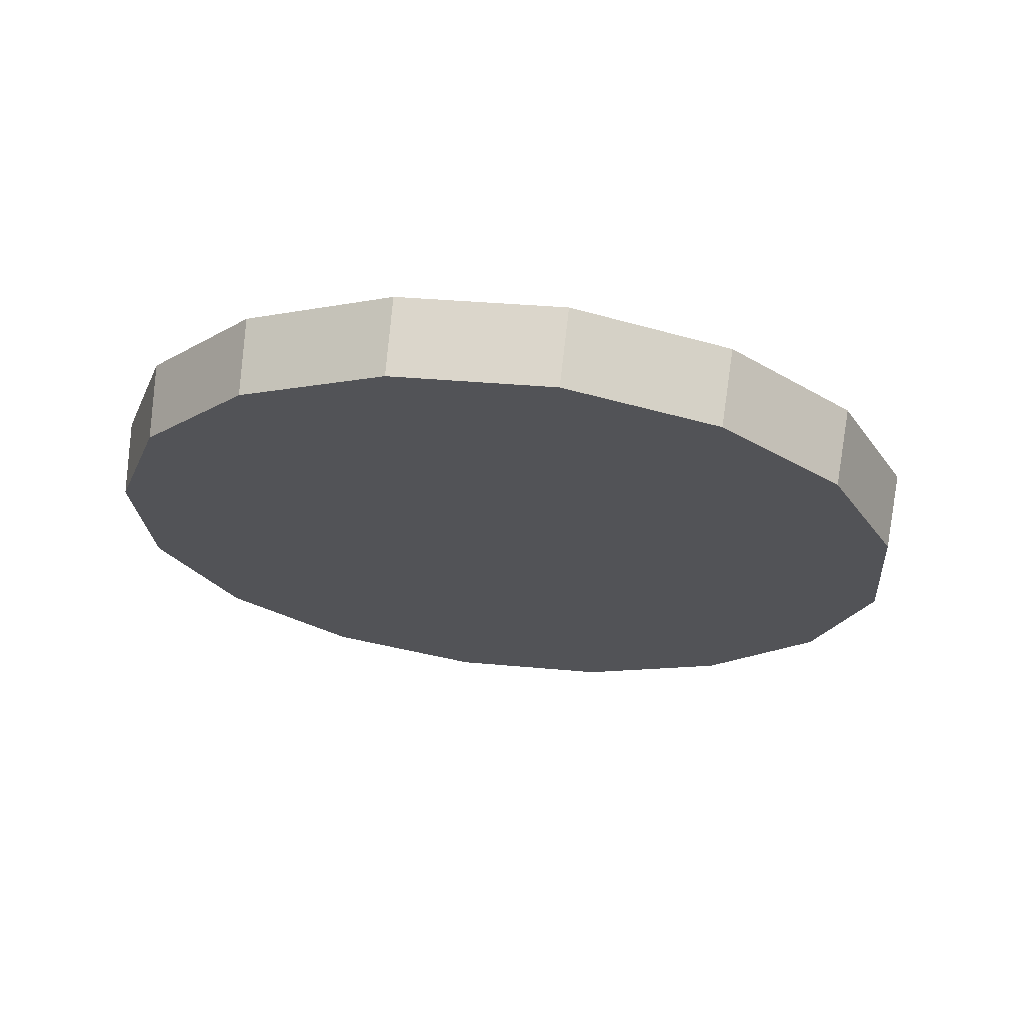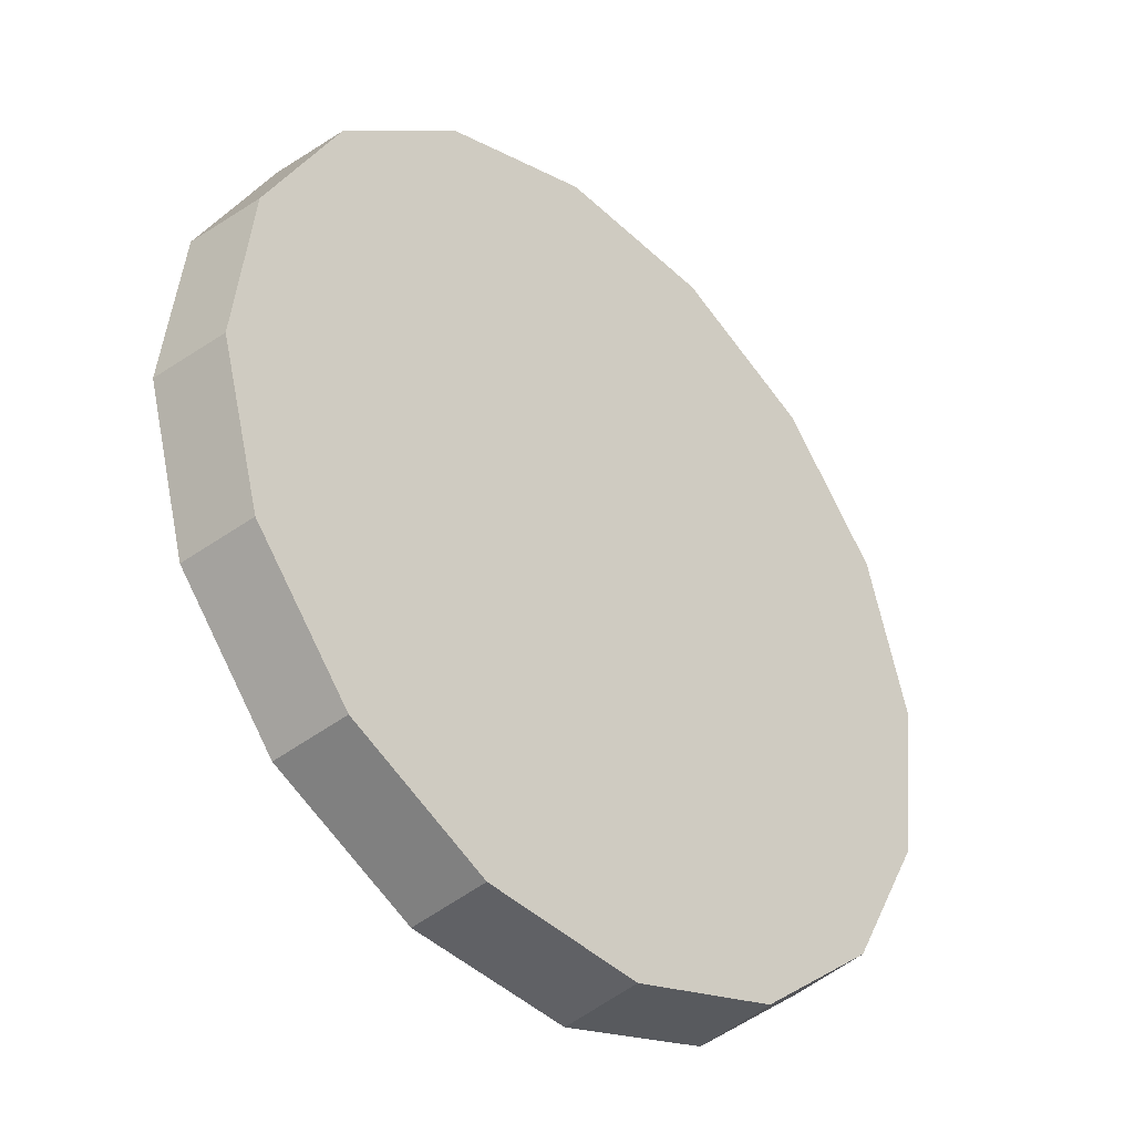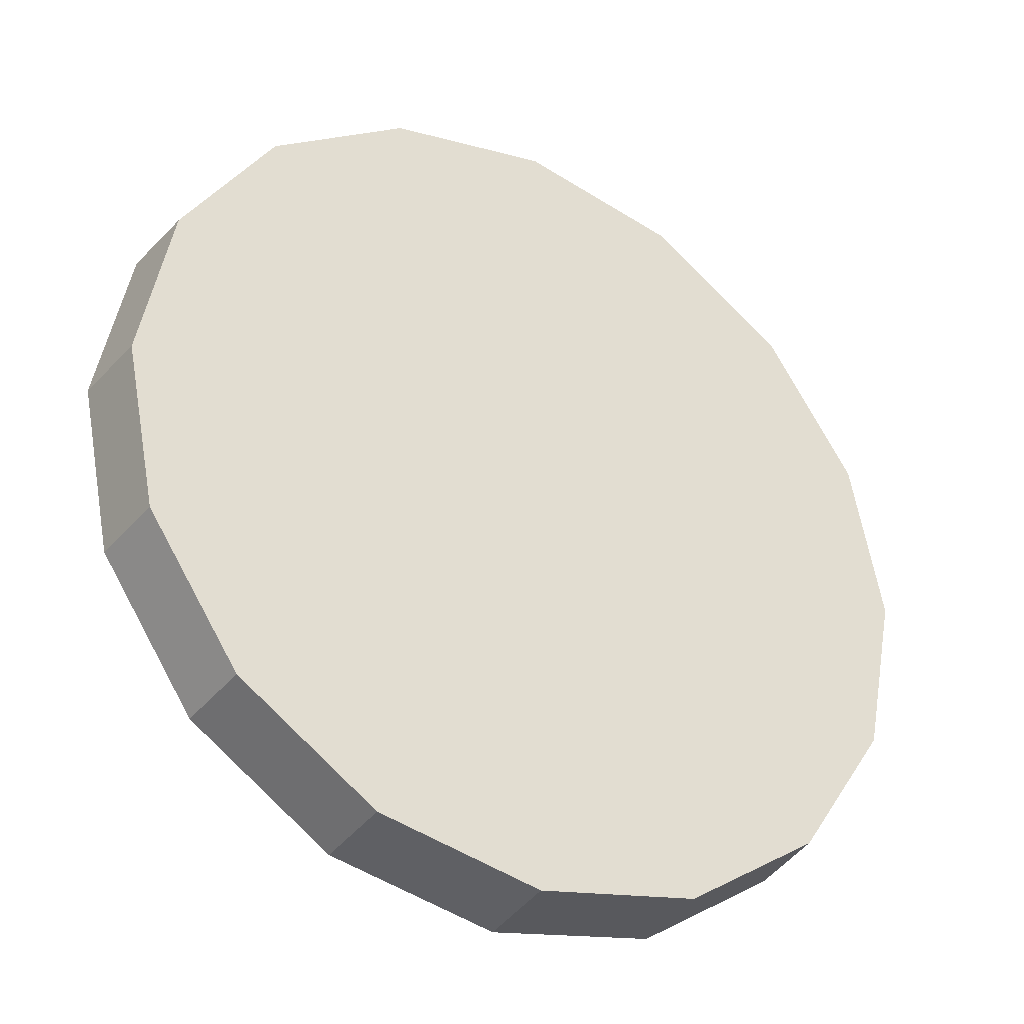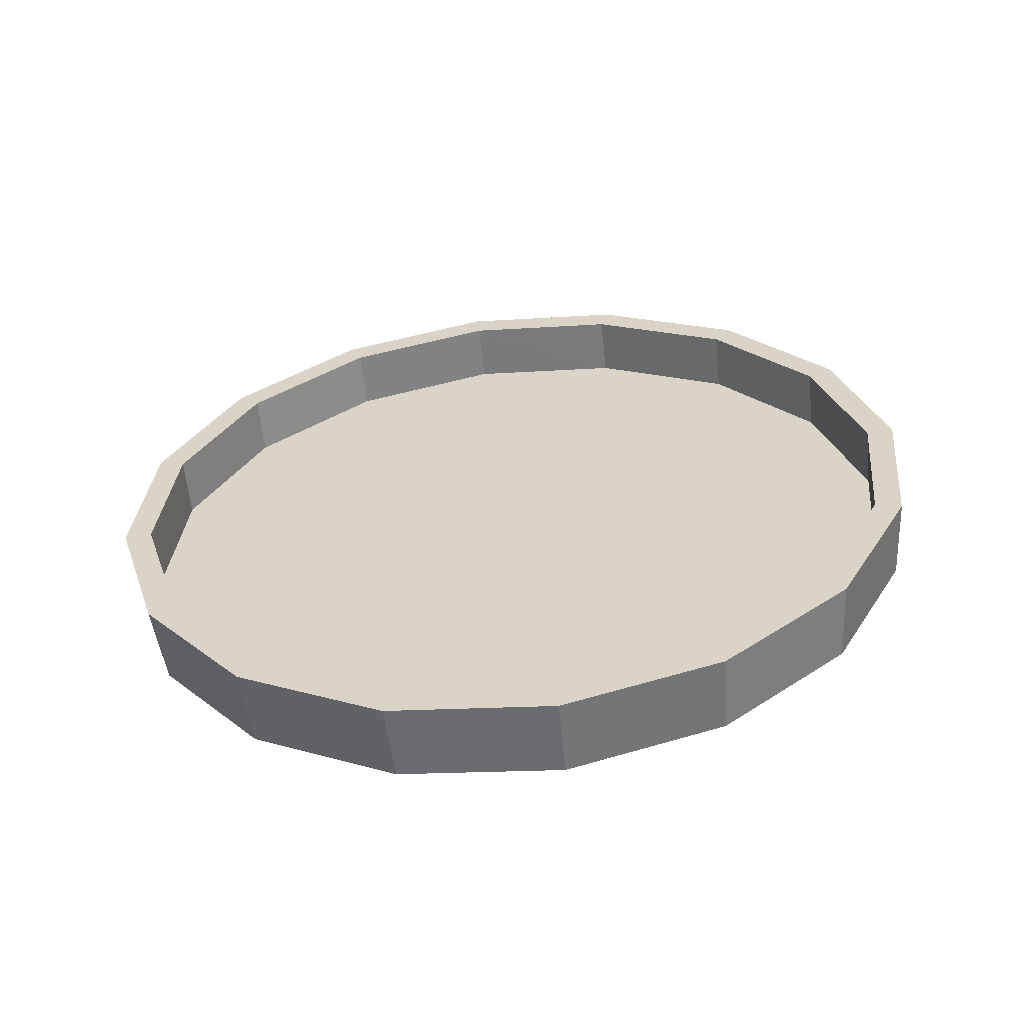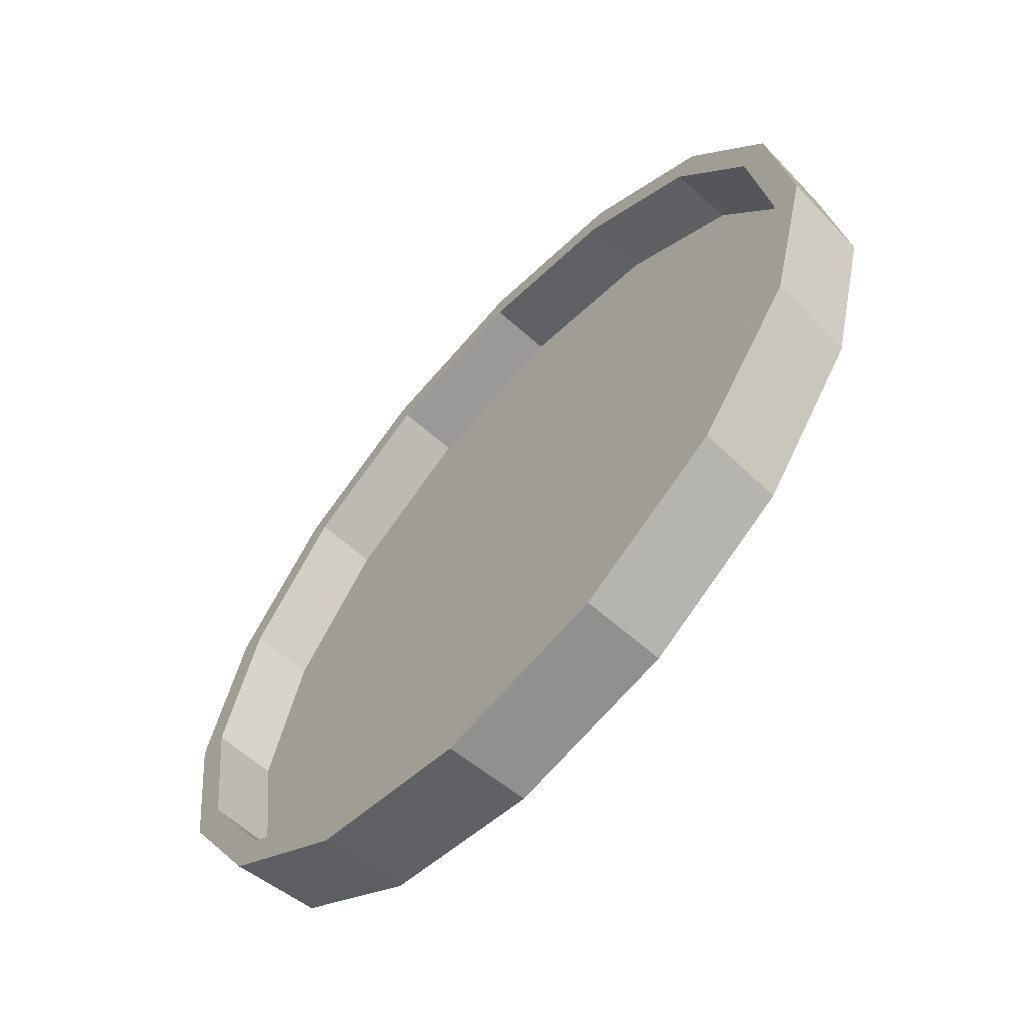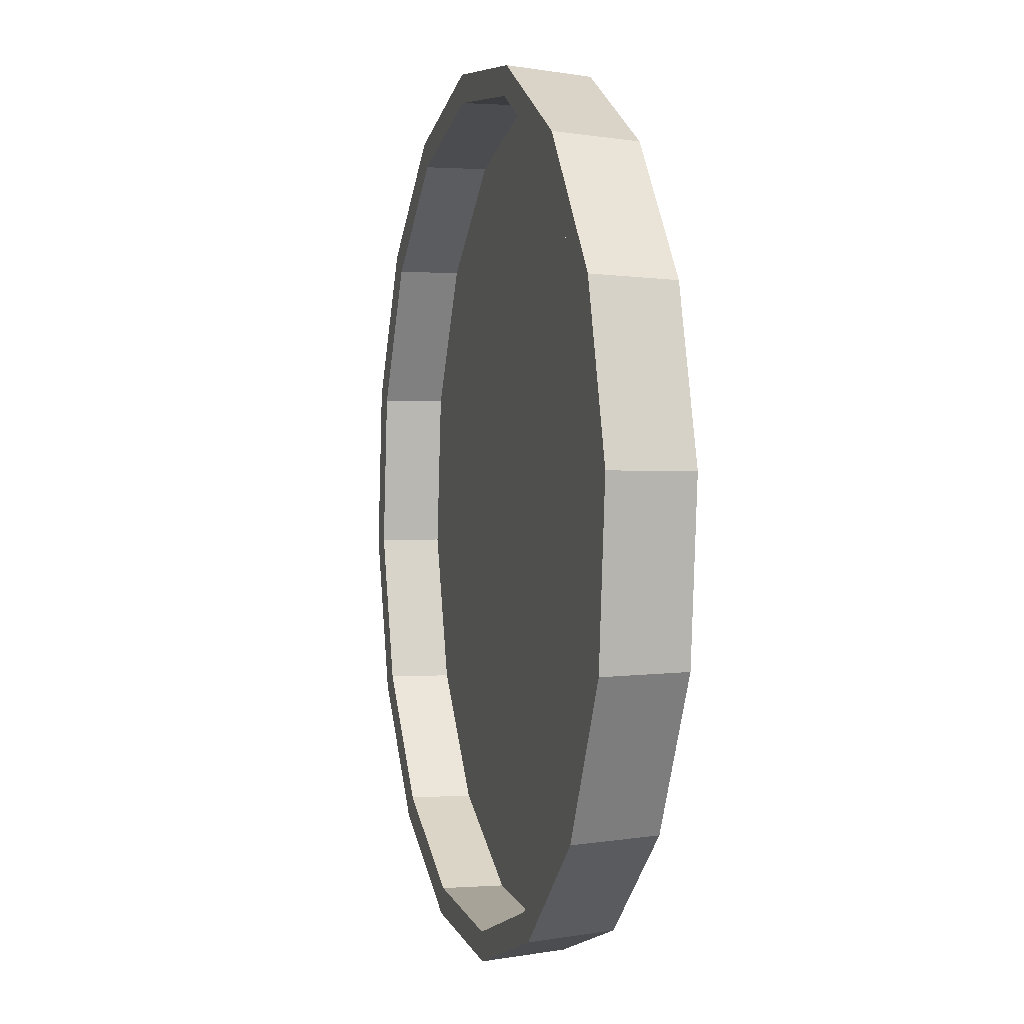
<metadata>
{"format":"obj","ext":"obj","renderer":"f3d","projection":"perspective","resolution":1024,"background":"white","views":[{"elev":-33.1,"azim":178.3,"up":"+Y"},{"elev":-23.3,"azim":-40.5,"up":"+Z"},{"elev":-22.0,"azim":-26.1,"up":"+Z"},{"elev":41.2,"azim":-0.5,"up":"+Y"},{"elev":-79.1,"azim":-124.9,"up":"+Z"},{"elev":-43.9,"azim":-95.1,"up":"+Z"}]}
</metadata>
<code>
o Circle.068_Circle.046
v -2.348 0.7441 0.5016
v -2.331 0.7432 0.4878
v -2.321 0.7407 0.4688
v -2.319 0.7369 0.4476
v -2.325 0.7323 0.4272
v -2.338 0.7278 0.411
v -2.357 0.724 0.4012
v -2.379 0.7215 0.3995
v -2.4 0.7206 0.406
v -2.416 0.7215 0.4198
v -2.427 0.724 0.4388
v -2.429 0.7278 0.46
v -2.423 0.7323 0.4804
v -2.409 0.7369 0.4966
v -2.39 0.7407 0.5064
v -2.368 0.7432 0.5081
v -2.331 0.7538 0.4864
v -2.348 0.7547 0.5005
v -2.321 0.7512 0.4671
v -2.319 0.7473 0.4455
v -2.325 0.7427 0.4248
v -2.339 0.7382 0.4083
v -2.358 0.7343 0.3983
v -2.38 0.7317 0.3966
v -2.401 0.7308 0.4032
v -2.418 0.7317 0.4172
v -2.429 0.7343 0.4365
v -2.431 0.7382 0.4582
v -2.425 0.7427 0.4788
v -2.411 0.7473 0.4954
v -2.391 0.7512 0.5053
v -2.369 0.7538 0.5071
v -2.349 0.7459 0.4988
v -2.333 0.7451 0.4857
v -2.324 0.7427 0.4676
v -2.322 0.739 0.4474
v -2.327 0.7348 0.4281
v -2.34 0.7305 0.4126
v -2.359 0.7268 0.4034
v -2.379 0.7244 0.4017
v -2.399 0.7236 0.4079
v -2.415 0.7244 0.421
v -2.424 0.7268 0.4391
v -2.426 0.7305 0.4593
v -2.42 0.7348 0.4786
v -2.407 0.739 0.4941
v -2.389 0.7427 0.5033
v -2.369 0.7451 0.505
v -2.334 0.7531 0.4841
v -2.35 0.7539 0.4973
v -2.324 0.7506 0.4661
v -2.322 0.747 0.4459
v -2.328 0.7427 0.4266
v -2.341 0.7385 0.4111
v -2.359 0.7348 0.4018
v -2.38 0.7324 0.4002
v -2.399 0.7315 0.4064
v -2.415 0.7324 0.4195
v -2.425 0.7348 0.4375
v -2.427 0.7385 0.4578
v -2.421 0.7427 0.4771
v -2.408 0.747 0.4925
v -2.39 0.7506 0.5018
v -2.37 0.7531 0.5035
f 2 1 16 15 14 13 12 11 10 9 8 7 6 5 4 3
f 7 8 24 23
f 15 16 32 31
f 8 9 25 24
f 1 2 17 18
f 16 1 18 32
f 9 10 26 25
f 2 3 19 17
f 10 11 27 26
f 3 4 20 19
f 11 12 28 27
f 4 5 21 20
f 12 13 29 28
f 5 6 22 21
f 13 14 30 29
f 6 7 23 22
f 14 15 31 30
f 34 35 36 37 38 39 40 41 42 43 44 45 46 47 48 33
f 39 55 56 40
f 47 63 64 48
f 40 56 57 41
f 33 50 49 34
f 48 64 50 33
f 41 57 58 42
f 34 49 51 35
f 42 58 59 43
f 35 51 52 36
f 43 59 60 44
f 36 52 53 37
f 44 60 61 45
f 37 53 54 38
f 45 61 62 46
f 38 54 55 39
f 46 62 63 47
f 18 17 49 50
f 17 19 51 49
f 19 20 52 51
f 20 21 53 52
f 21 22 54 53
f 22 23 55 54
f 23 24 56 55
f 24 25 57 56
f 25 26 58 57
f 26 27 59 58
f 27 28 60 59
f 28 29 61 60
f 29 30 62 61
f 30 31 63 62
f 31 32 64 63
f 32 18 50 64

</code>
